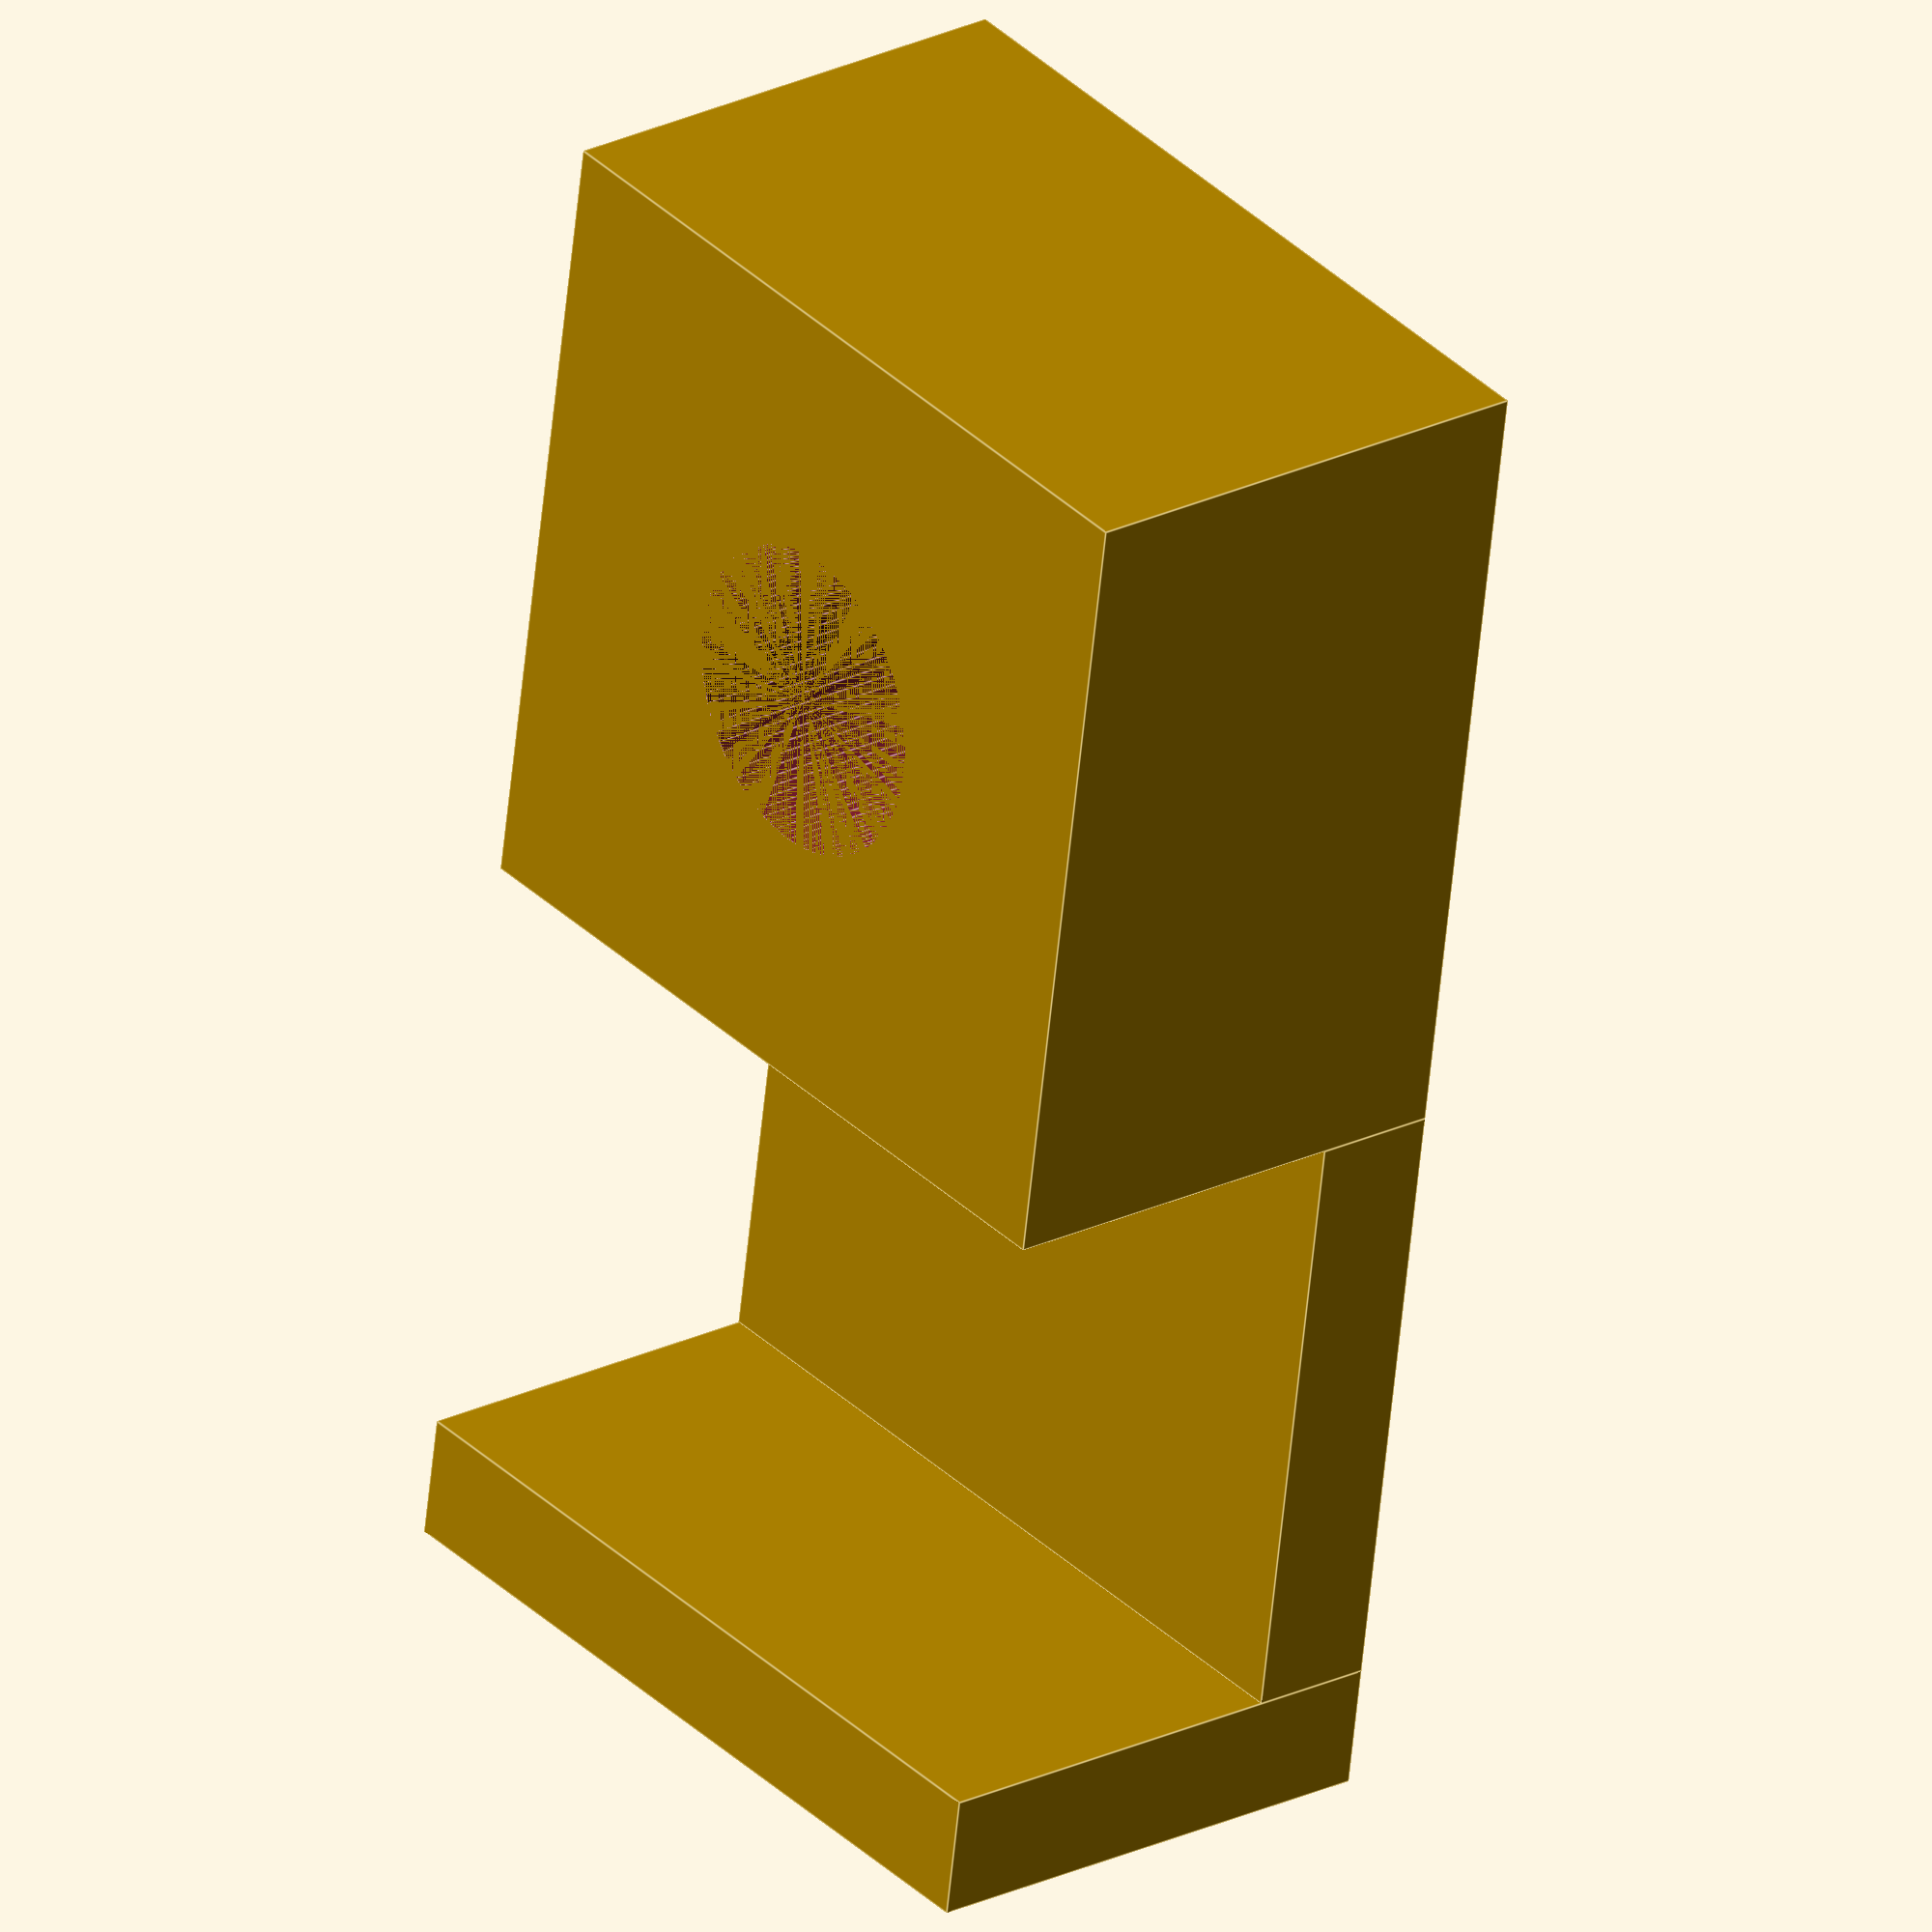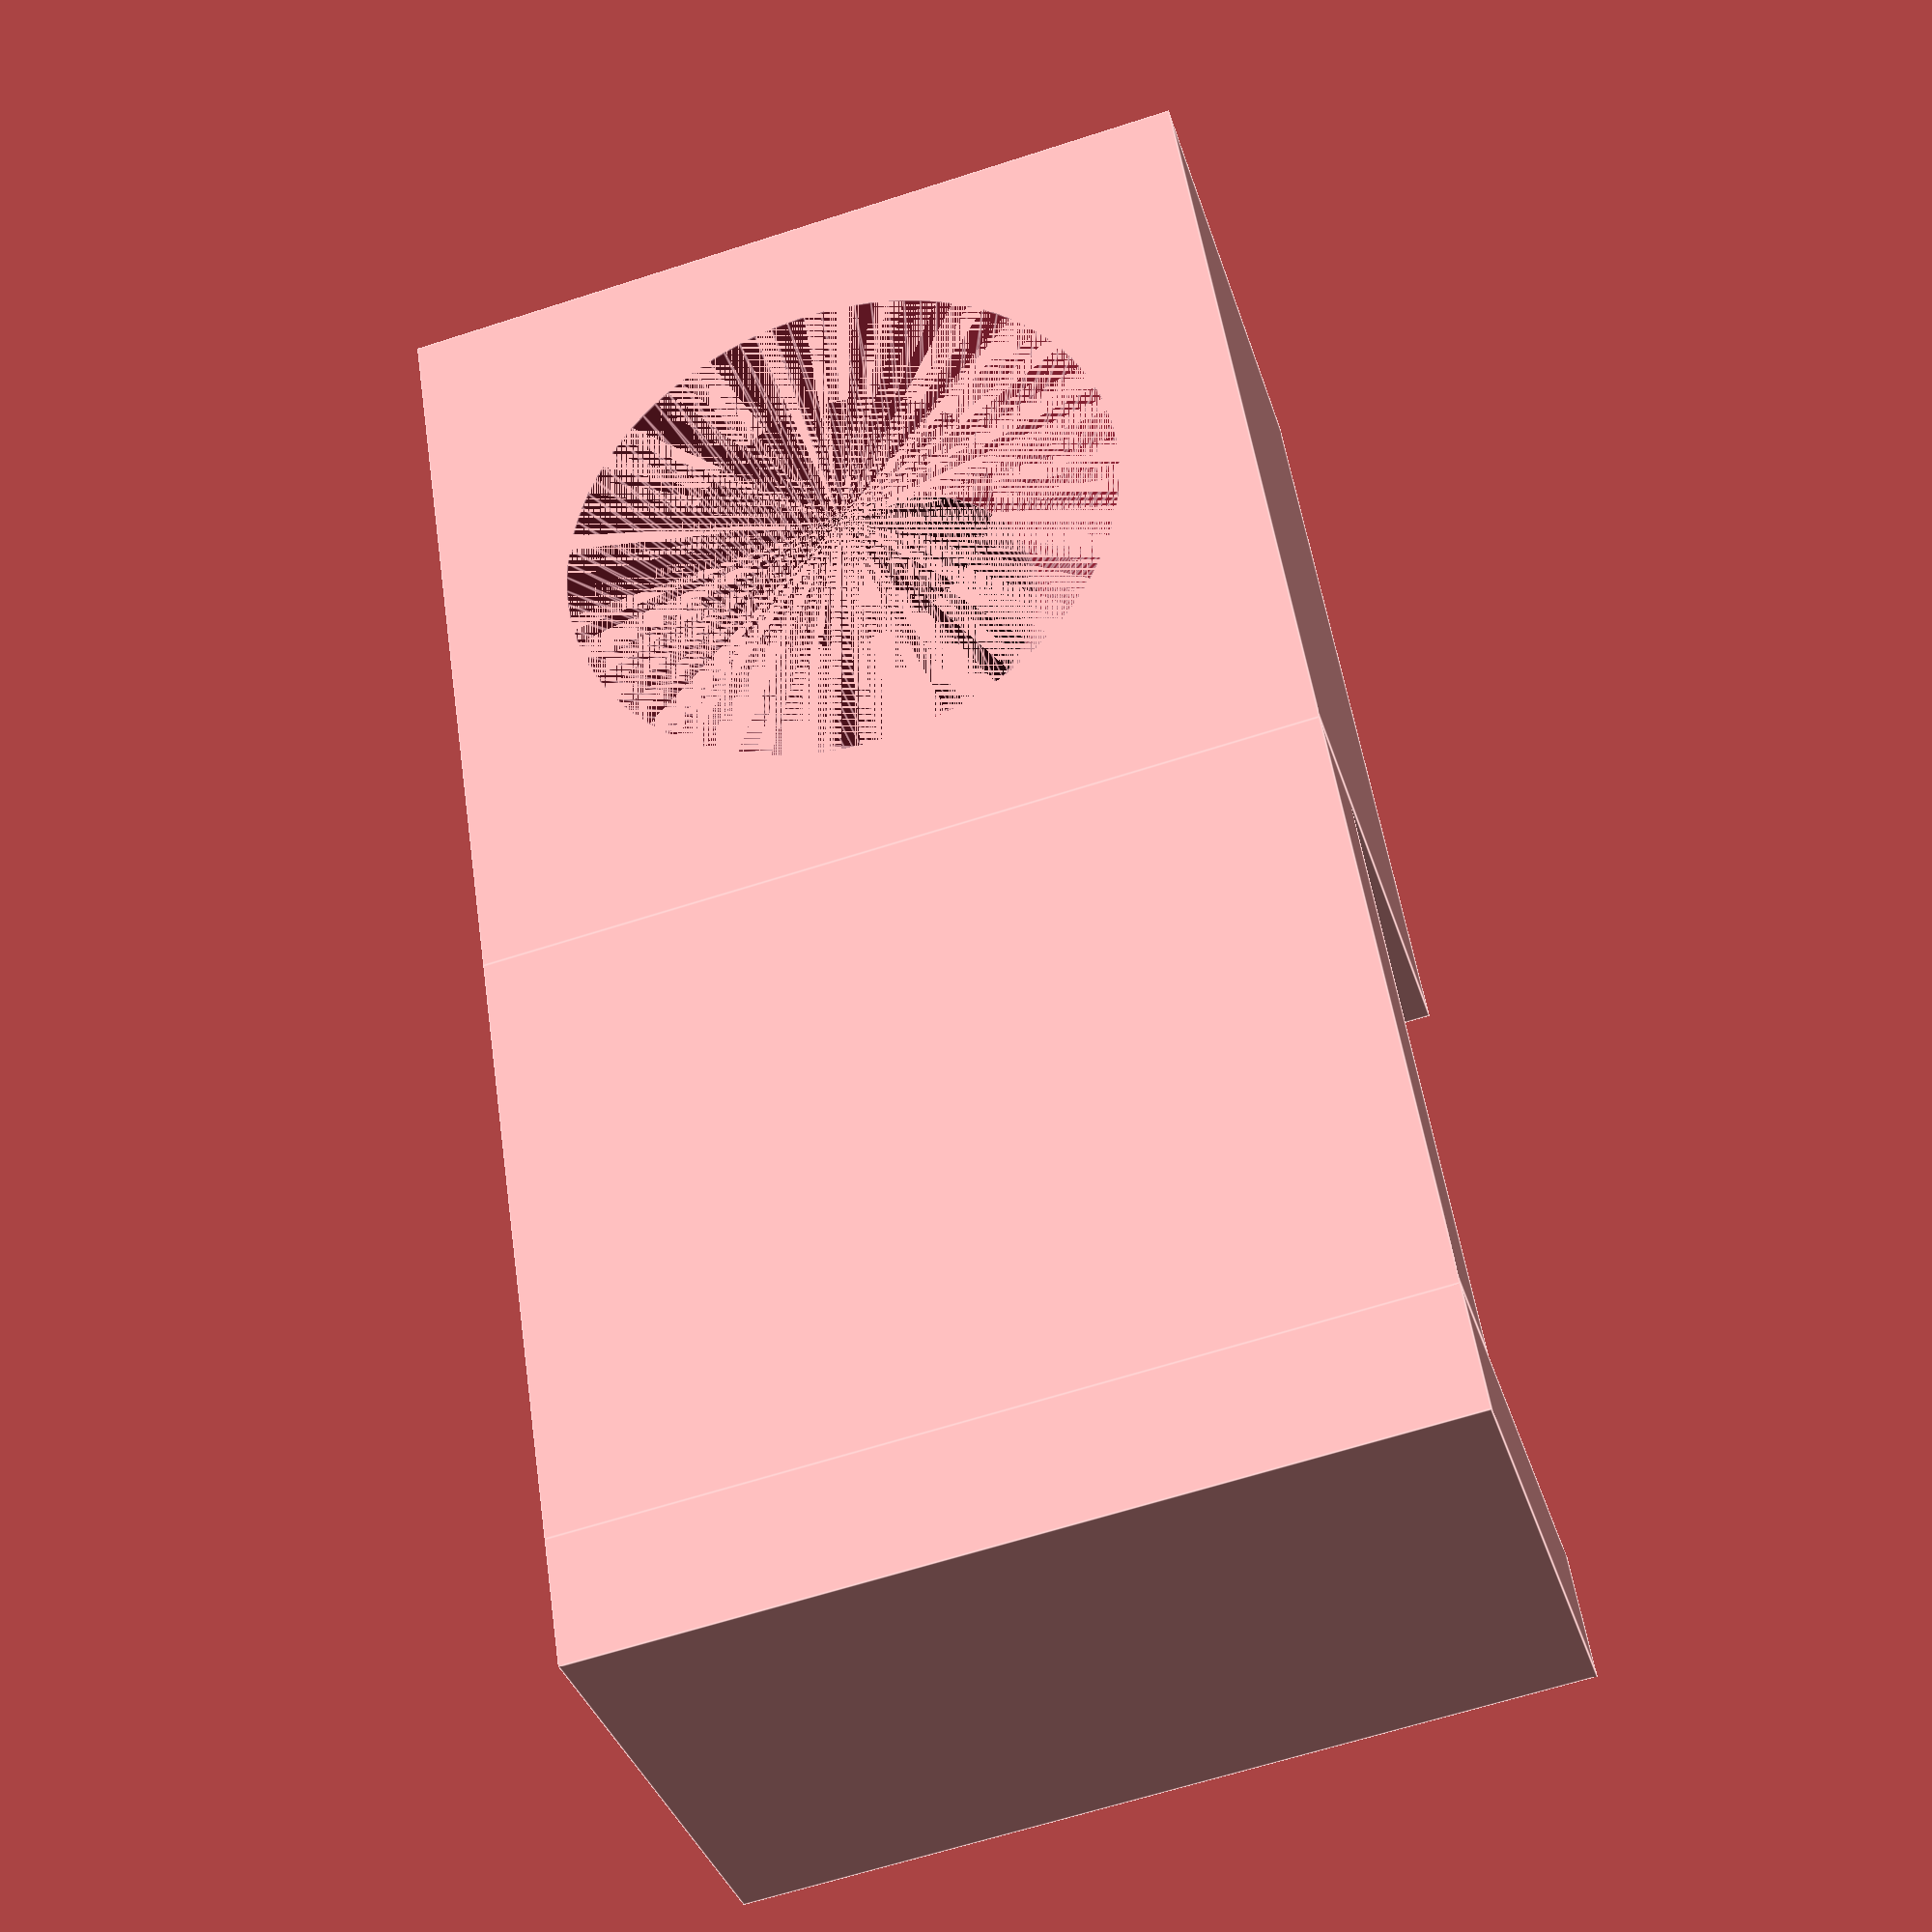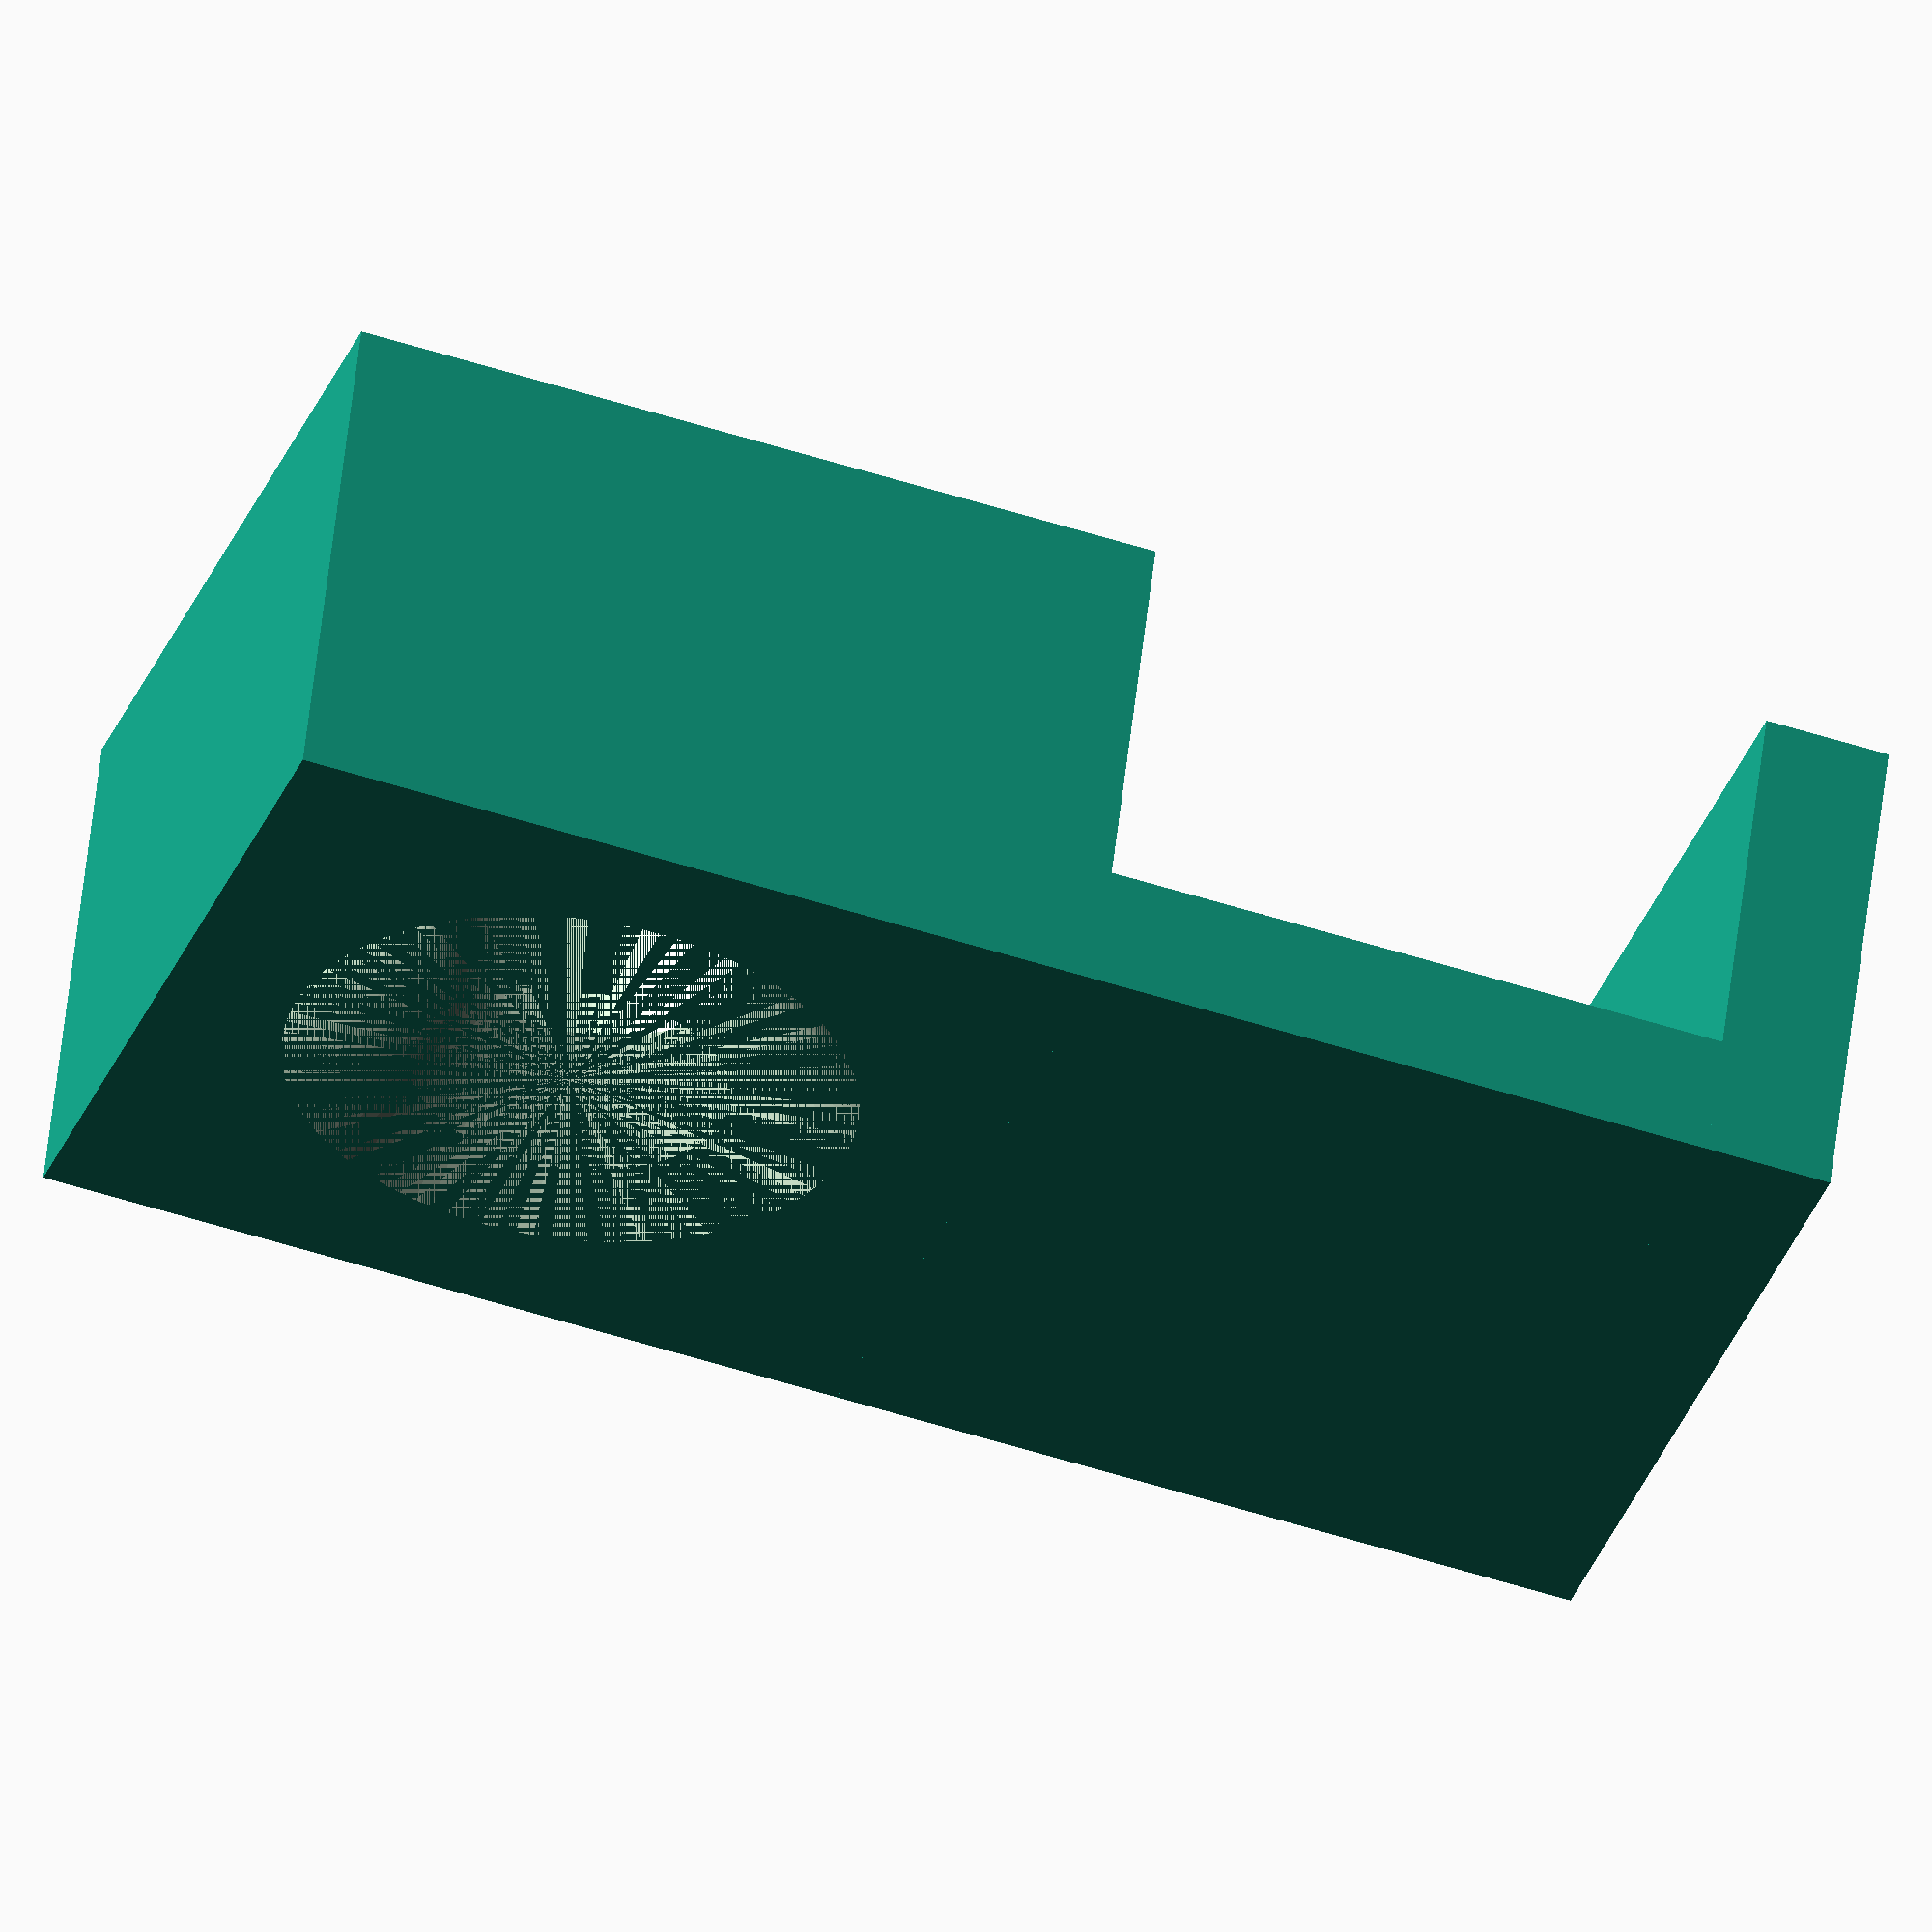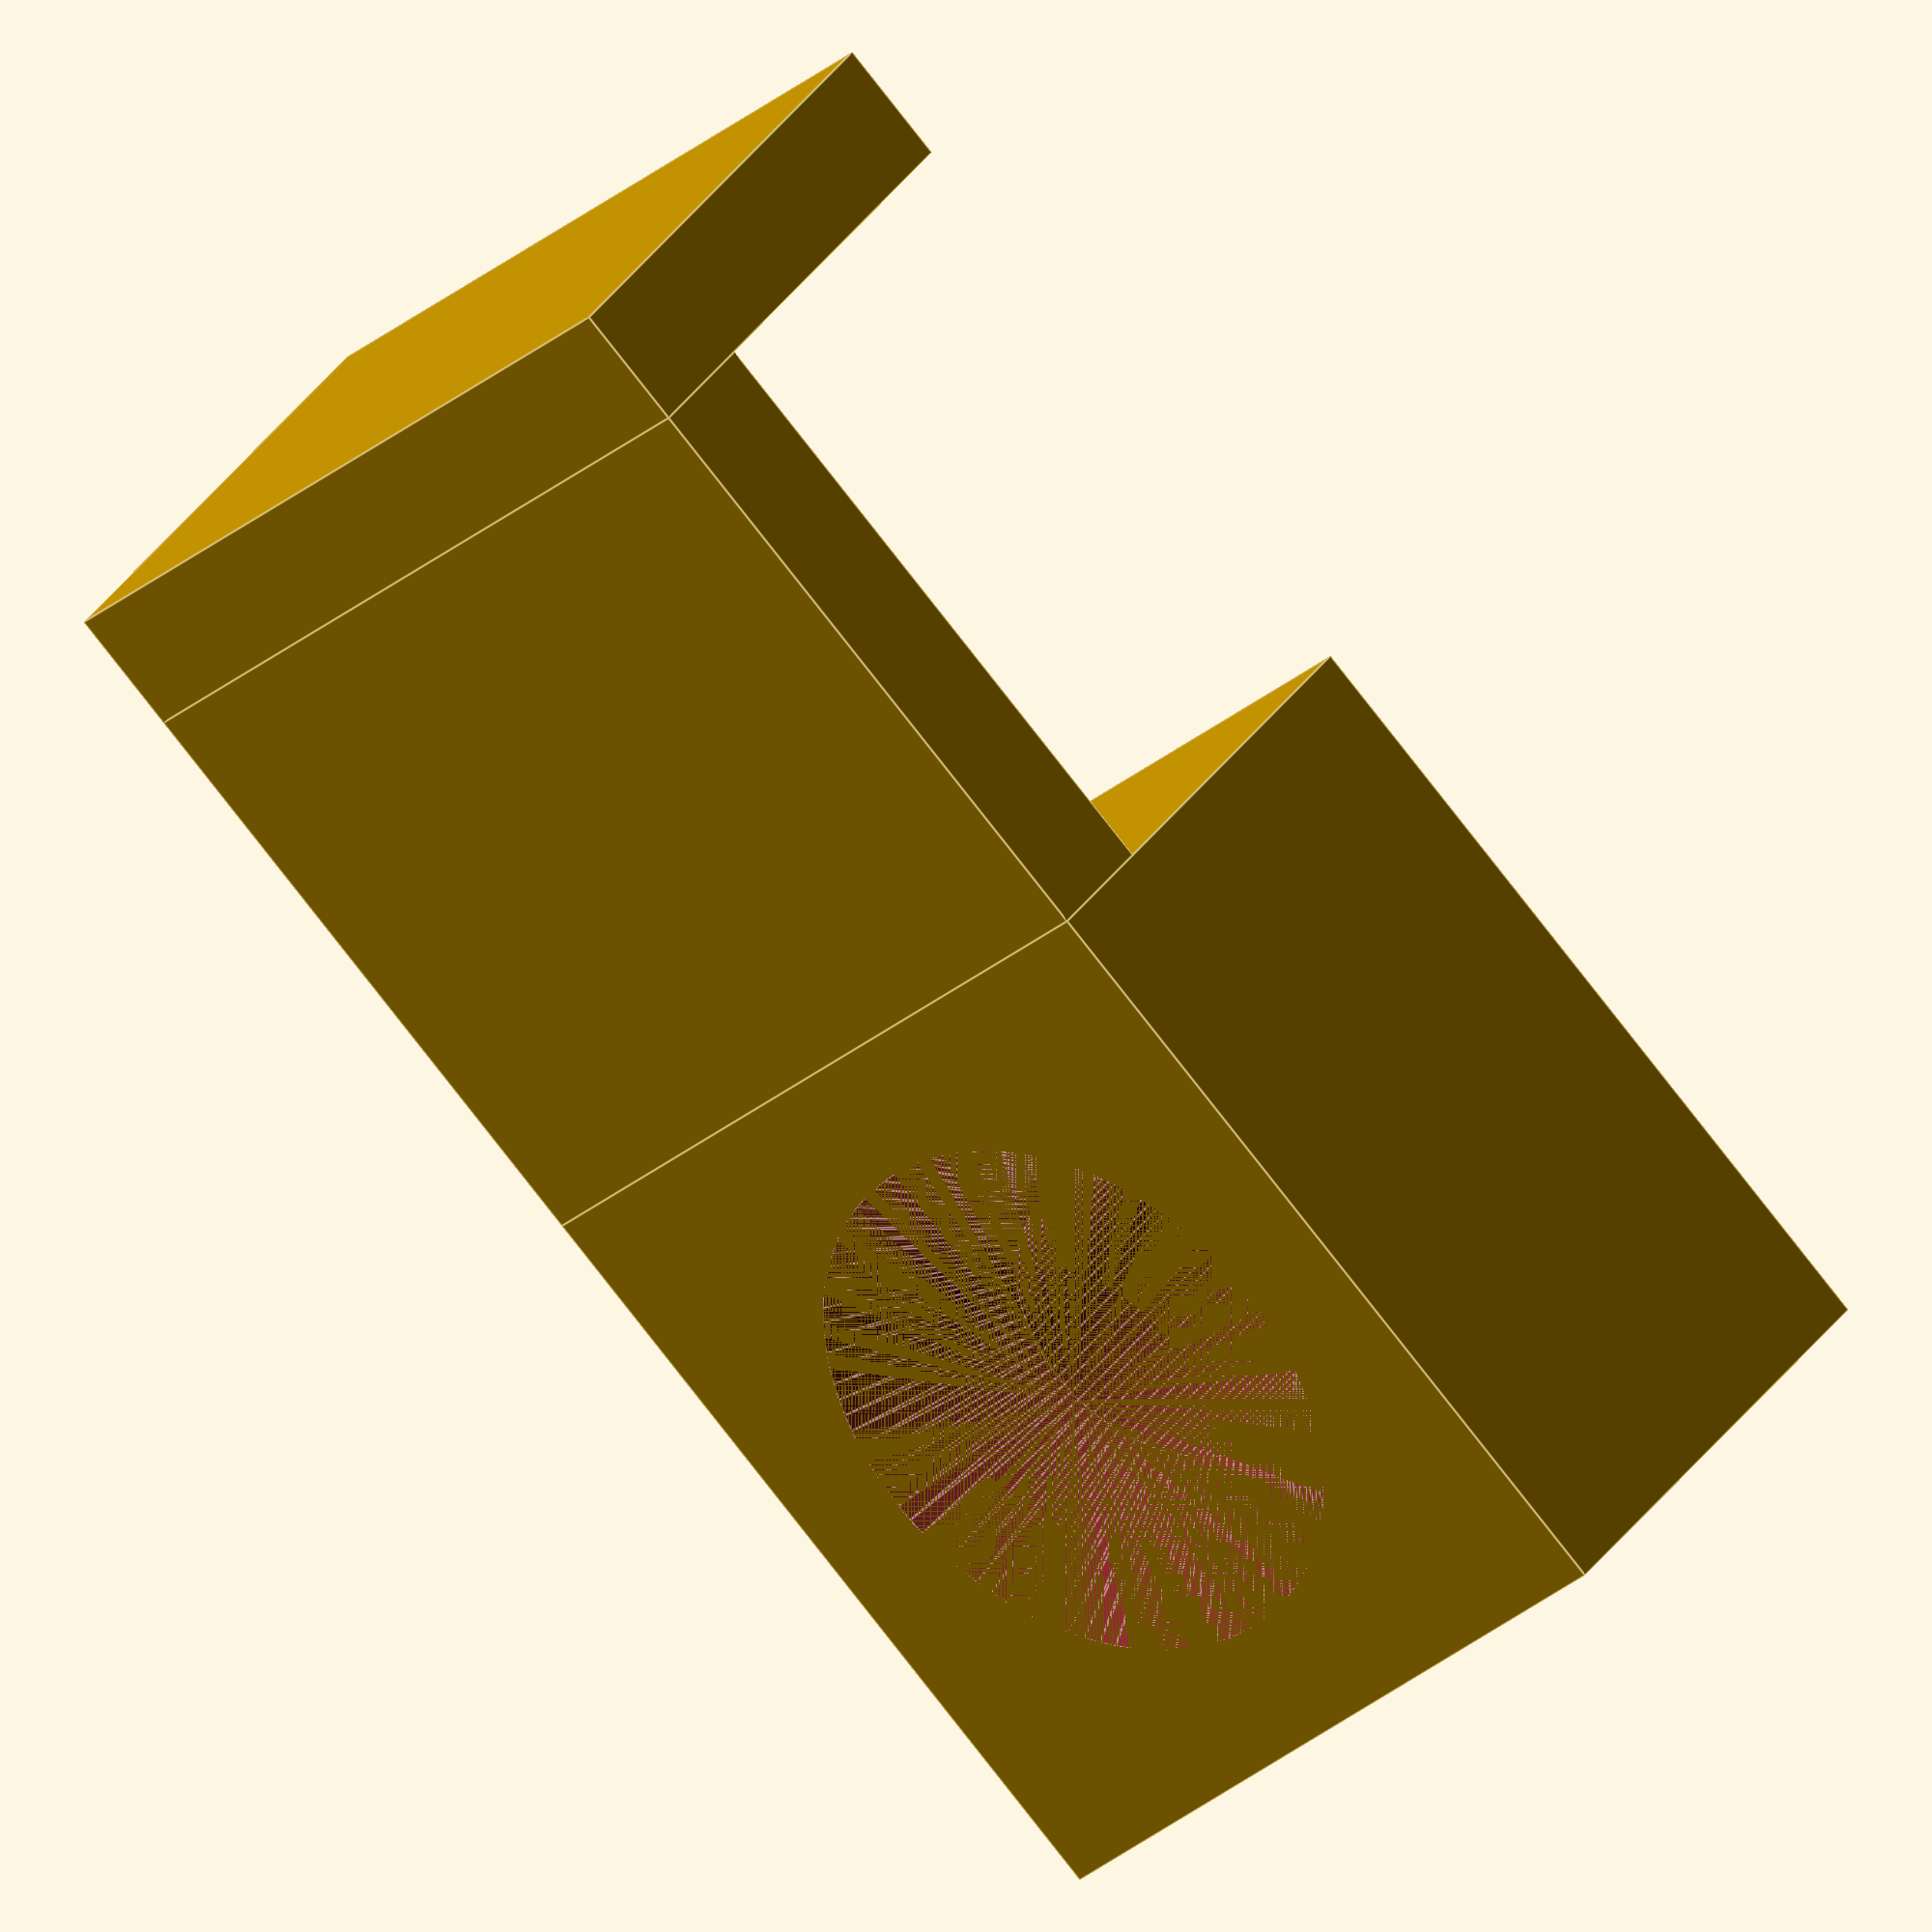
<openscad>
cable_width = 10;

screw_length = 16;
screw_diameter = 5;
screw_head_diameter = 9;
screw_head_height = 2.5;

hole_depth = 8;

$fn = 100;
t = 2;

w = screw_head_diameter + t * 2;
h = screw_length - hole_depth;

difference() {
  cube([w, w, h]);
  translate([w * 0.5, w * 0.5, 0]) {
    cylinder(h = h, d = screw_diameter);
    cylinder(h = screw_head_height, d1 = screw_head_diameter, d2 = screw_diameter);
  }
}

translate([w, 0, 0]) cube([cable_width, w, t]);
translate([w + cable_width, 0, 0]) cube([t, w, h]);

</openscad>
<views>
elev=156.1 azim=279.0 roll=129.0 proj=o view=edges
elev=35.1 azim=98.6 roll=196.0 proj=p view=edges
elev=123.6 azim=341.9 roll=353.5 proj=o view=solid
elev=143.4 azim=135.7 roll=329.4 proj=o view=edges
</views>
